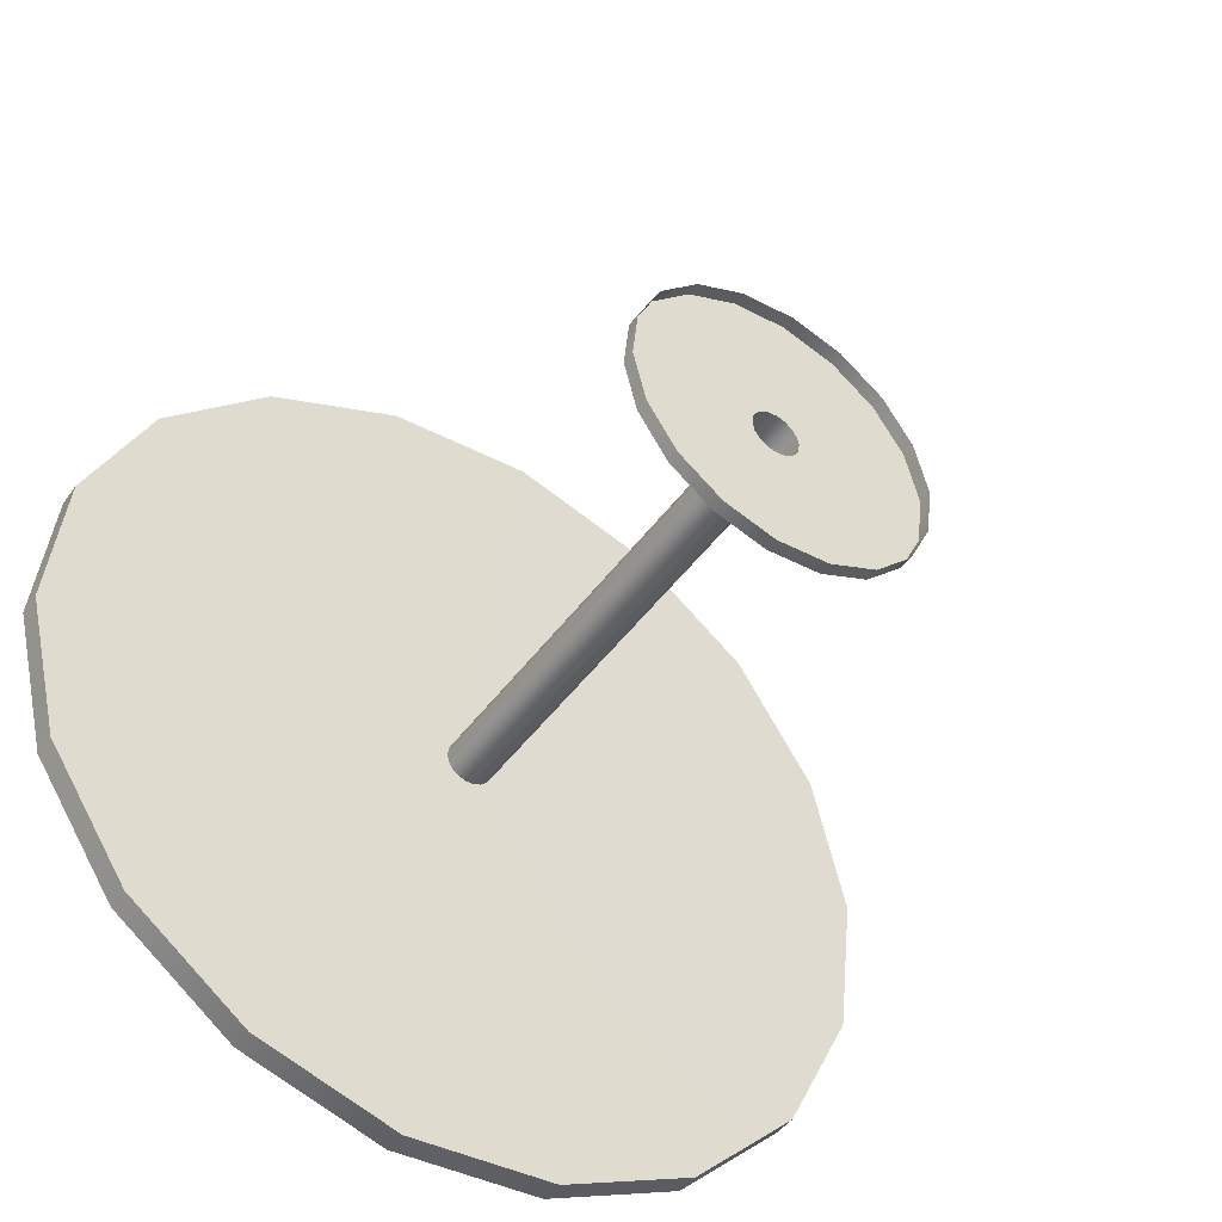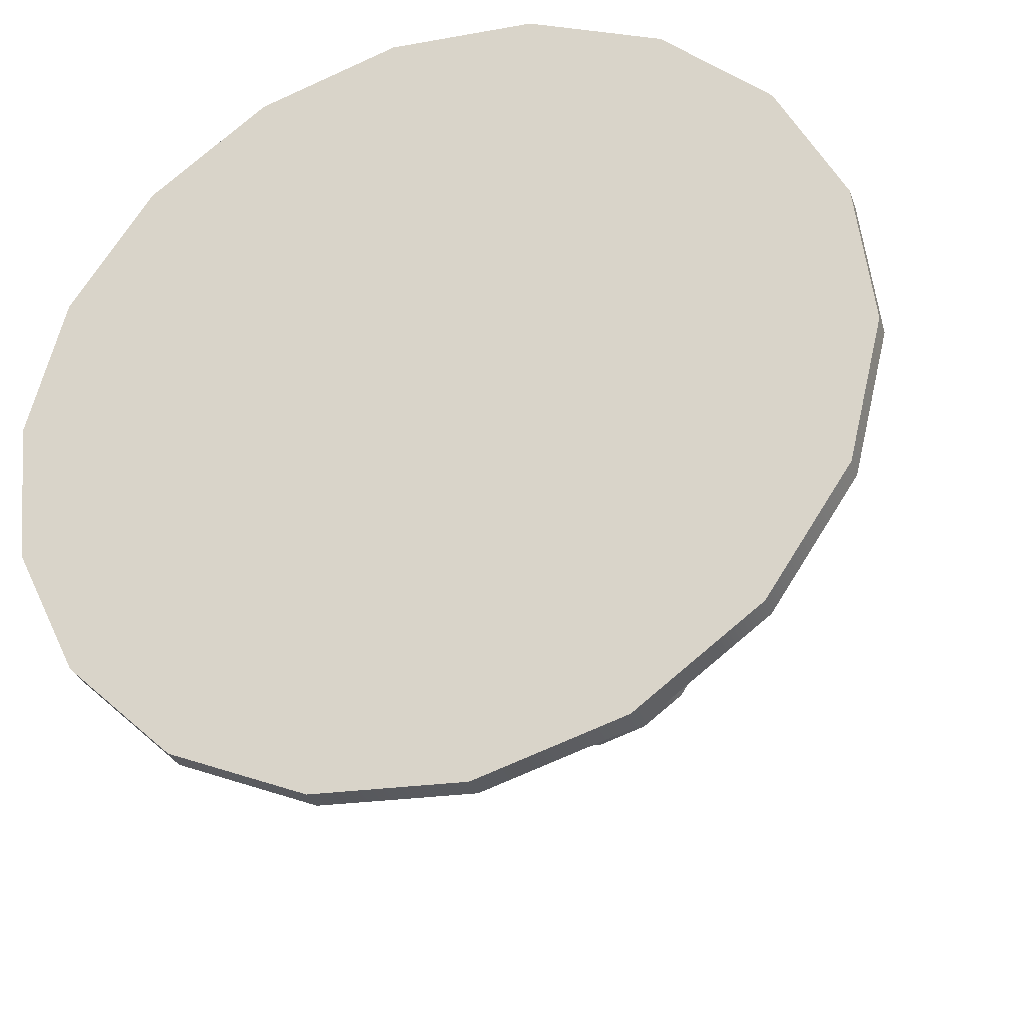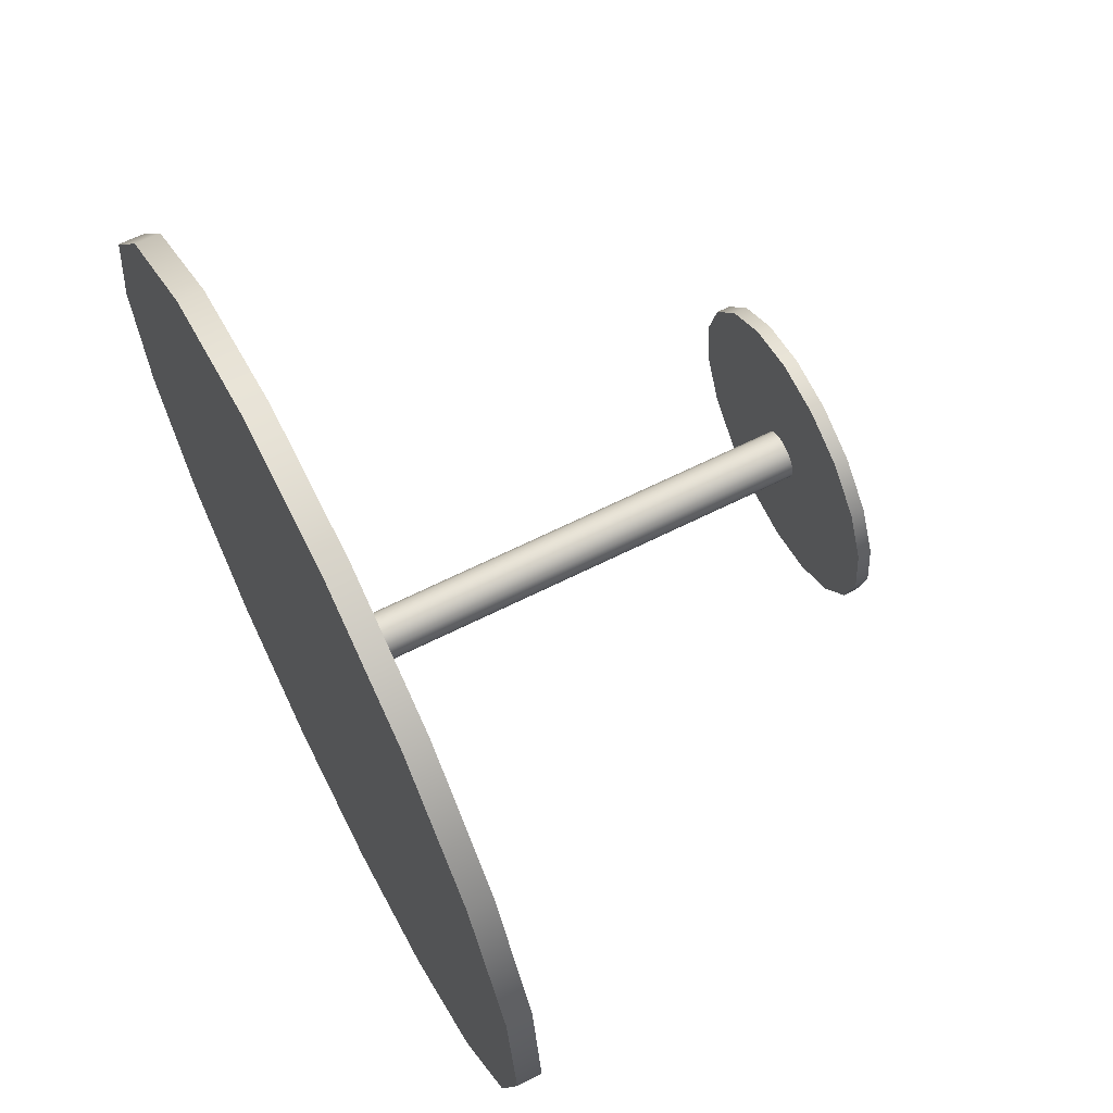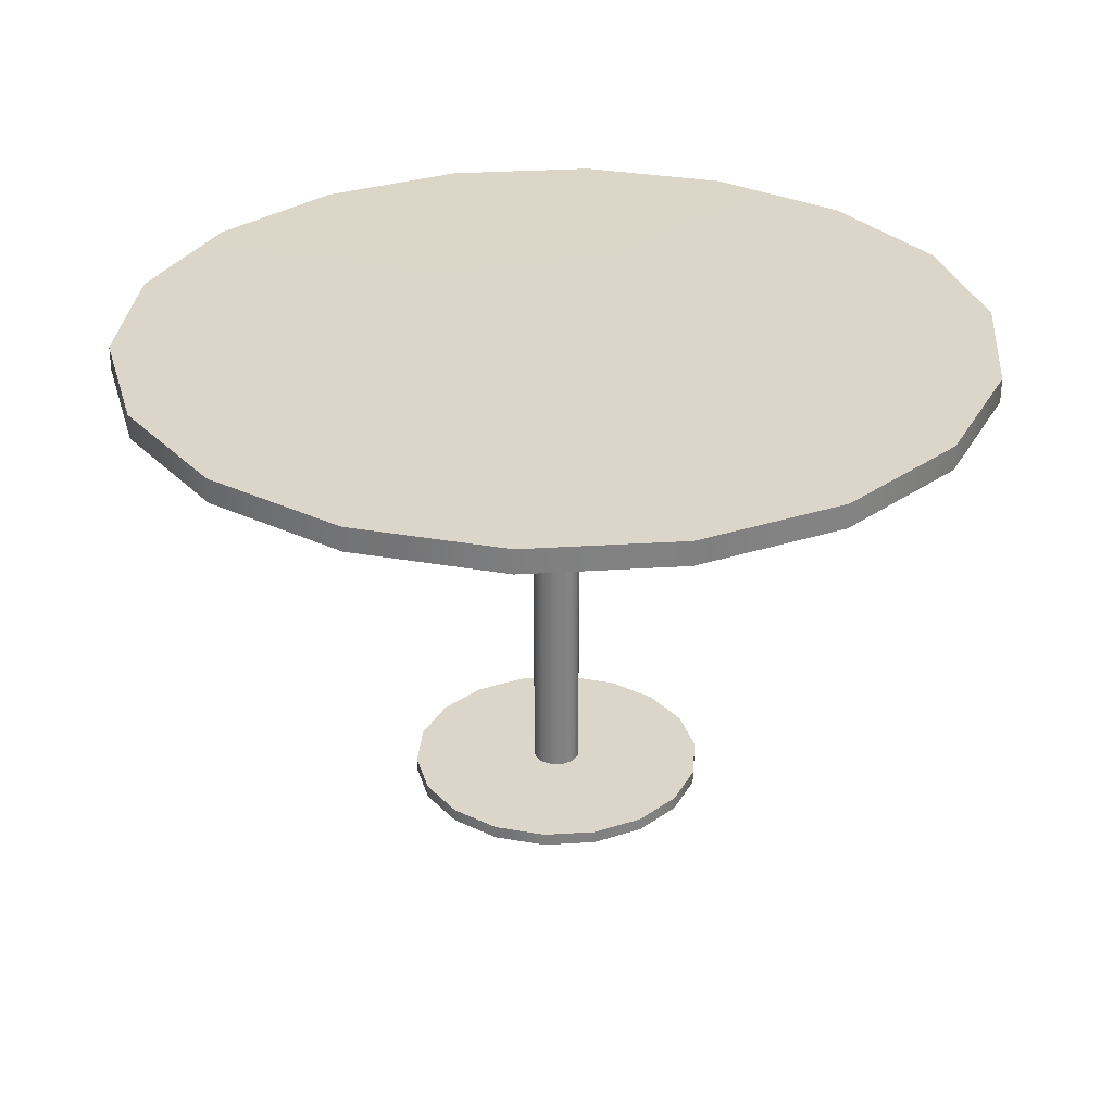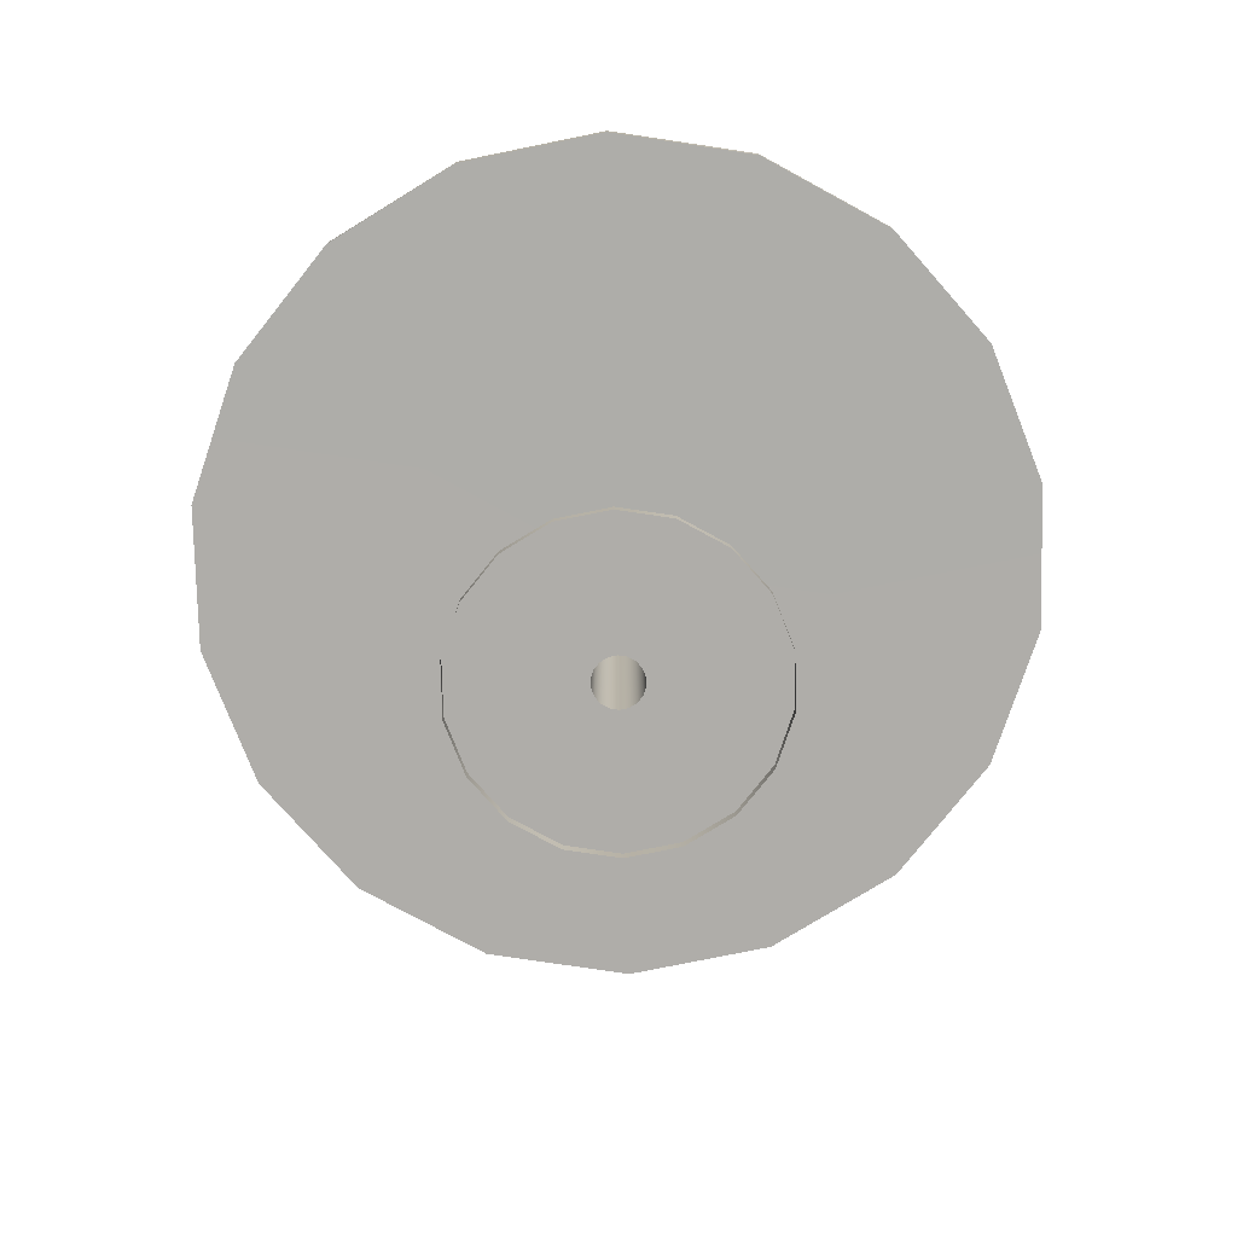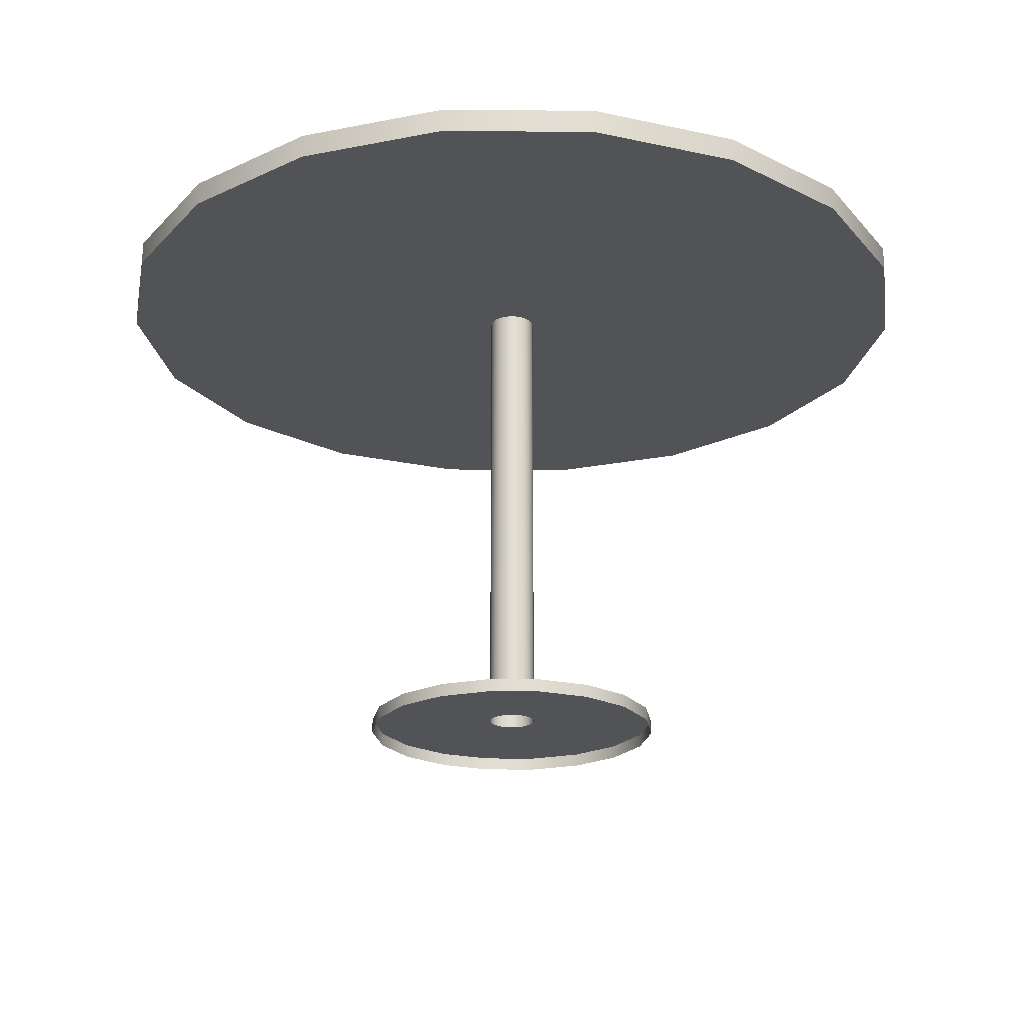
<metadata>
{"format":"obj","ext":"obj","renderer":"f3d","projection":"perspective","resolution":1024,"background":"white","views":[{"elev":-45.9,"azim":-33.7,"up":"+Z"},{"elev":-31.8,"azim":-161.7,"up":"+Z"},{"elev":65.5,"azim":-116.7,"up":"+Z"},{"elev":30.0,"azim":-49.2,"up":"+Y"},{"elev":-77.2,"azim":7.6,"up":"+Y"},{"elev":-21.9,"azim":-104.8,"up":"+Y"}]}
</metadata>
<code>
g default
v -499.5 87.45 -2265
v -498.7 87.45 -2267
v -498.4 87.45 -2268
v -498.5 87.45 -2269
v -499.1 87.45 -2271
v -500.1 87.45 -2271
v -501.4 87.45 -2272
v -502.8 87.45 -2272
v -504.1 87.45 -2272
v -505.3 87.45 -2271
v -506 87.45 -2270
v -506.4 87.45 -2268
v -506.2 87.45 -2267
v -505.6 87.45 -2266
v -504.6 87.45 -2265
v -503.3 87.45 -2264
v -502 87.45 -2264
v -500.6 87.45 -2265
v -449.7 87.35 -2217
v -435.6 87.35 -2239
v -429.5 87.35 -2263
v -432.1 87.35 -2288
v -443.3 87.35 -2311
v -461.6 87.35 -2329
v -484.8 87.35 -2339
v -510.2 87.35 -2341
v -534.5 87.35 -2334
v -555.1 87.35 -2319
v -569.2 87.35 -2298
v -575.3 87.35 -2273
v -572.6 87.35 -2248
v -561.4 87.35 -2225
v -543.2 87.35 -2207
v -519.9 87.35 -2197
v -494.6 87.35 -2195
v -470.2 87.35 -2203
v -449.7 91.42 -2217
v -435.6 91.42 -2239
v -429.5 91.42 -2263
v -432.1 91.42 -2288
v -443.3 91.42 -2311
v -461.6 91.42 -2329
v -484.8 91.42 -2339
v -510.2 91.42 -2341
v -534.5 91.42 -2334
v -555.1 91.42 -2319
v -569.2 91.42 -2298
v -575.3 91.42 -2273
v -572.6 91.42 -2248
v -561.4 91.42 -2225
v -543.2 91.42 -2207
v -519.9 91.42 -2197
v -494.6 91.42 -2195
v -470.2 91.42 -2203
v -477.7 91.28 -2244
v -471.1 91.28 -2254
v -468.2 91.28 -2266
v -469.5 91.28 -2278
v -474.7 91.28 -2288
v -483.3 91.28 -2297
v -494.2 91.28 -2301
v -506 91.28 -2302
v -517.4 91.28 -2299
v -527 91.28 -2292
v -533.7 91.28 -2282
v -536.5 91.28 -2270
v -535.3 91.28 -2259
v -530 91.28 -2248
v -521.5 91.28 -2240
v -510.6 91.28 -2235
v -498.7 91.28 -2234
v -487.3 91.28 -2237
v -502.4 91.28 -2268
v -499.5 7.153 -2265
v -498.7 7.153 -2267
v -498.4 7.153 -2268
v -498.5 7.153 -2269
v -499.1 7.153 -2271
v -500.1 7.153 -2271
v -501.4 7.153 -2272
v -502.8 7.153 -2272
v -504.1 7.153 -2272
v -505.3 7.153 -2271
v -506 7.153 -2270
v -506.4 7.153 -2268
v -506.2 7.153 -2267
v -505.6 7.153 -2266
v -504.6 7.153 -2265
v -503.3 7.153 -2264
v -502 7.153 -2264
v -500.6 7.153 -2265
v -484.1 7.153 -2251
v -479.2 7.153 -2258
v -477.1 7.153 -2266
v -478 7.153 -2275
v -481.9 7.153 -2283
v -488.2 7.153 -2289
v -496.3 7.153 -2293
v -505.1 7.153 -2293
v -513.5 7.153 -2291
v -520.7 7.153 -2286
v -525.6 7.153 -2278
v -527.7 7.153 -2270
v -526.8 7.153 -2261
v -522.9 7.153 -2253
v -516.5 7.153 -2247
v -508.5 7.153 -2244
v -499.7 7.153 -2243
v -491.2 7.153 -2245
v -484.1 4.979 -2251
v -479.2 4.979 -2258
v -477.1 4.979 -2266
v -478 4.979 -2275
v -481.9 4.979 -2283
v -488.2 4.979 -2289
v -496.3 4.979 -2293
v -505.1 4.979 -2293
v -513.5 4.979 -2291
v -520.7 4.979 -2286
v -525.6 4.979 -2278
v -527.7 4.979 -2270
v -526.8 4.979 -2261
v -522.9 4.979 -2253
v -516.5 4.979 -2247
v -508.5 4.979 -2244
v -499.7 4.979 -2243
v -491.2 4.979 -2245
g polySurface187
f 1 2 20 19
f 2 3 21 20
f 3 4 22 21
f 4 5 23 22
f 5 6 24 23
f 6 7 25 24
f 7 8 26 25
f 8 9 27 26
f 9 10 28 27
f 10 11 29 28
f 11 12 30 29
f 12 13 31 30
f 13 14 32 31
f 14 15 33 32
f 15 16 34 33
f 16 17 35 34
f 17 18 36 35
f 18 1 19 36
f 19 20 38 37
f 20 21 39 38
f 21 22 40 39
f 22 23 41 40
f 23 24 42 41
f 24 25 43 42
f 25 26 44 43
f 26 27 45 44
f 27 28 46 45
f 28 29 47 46
f 29 30 48 47
f 30 31 49 48
f 31 32 50 49
f 32 33 51 50
f 33 34 52 51
f 34 35 53 52
f 35 36 54 53
f 36 19 37 54
f 37 38 56 55
f 38 39 57 56
f 39 40 58 57
f 40 41 59 58
f 41 42 60 59
f 42 43 61 60
f 43 44 62 61
f 44 45 63 62
f 45 46 64 63
f 46 47 65 64
f 47 48 66 65
f 48 49 67 66
f 49 50 68 67
f 50 51 69 68
f 51 52 70 69
f 52 53 71 70
f 53 54 72 71
f 54 37 55 72
f 55 56 73
f 56 57 73
f 57 58 73
f 58 59 73
f 59 60 73
f 60 61 73
f 61 62 73
f 62 63 73
f 63 64 73
f 64 65 73
f 65 66 73
f 66 67 73
f 67 68 73
f 68 69 73
f 69 70 73
f 70 71 73
f 71 72 73
f 72 55 73
f 2 1 74 75
f 3 2 75 76
f 4 3 76 77
f 5 4 77 78
f 6 5 78 79
f 7 6 79 80
f 8 7 80 81
f 9 8 81 82
f 10 9 82 83
f 11 10 83 84
f 12 11 84 85
f 13 12 85 86
f 14 13 86 87
f 15 14 87 88
f 16 15 88 89
f 17 16 89 90
f 18 17 90 91
f 1 18 91 74
f 75 74 92 93
f 76 75 93 94
f 77 76 94 95
f 78 77 95 96
f 79 78 96 97
f 80 79 97 98
f 81 80 98 99
f 82 81 99 100
f 83 82 100 101
f 84 83 101 102
f 85 84 102 103
f 86 85 103 104
f 87 86 104 105
f 88 87 105 106
f 89 88 106 107
f 90 89 107 108
f 91 90 108 109
f 74 91 109 92
f 93 92 110 111
f 94 93 111 112
f 95 94 112 113
f 96 95 113 114
f 97 96 114 115
f 98 97 115 116
f 99 98 116 117
f 100 99 117 118
f 101 100 118 119
f 102 101 119 120
f 103 102 120 121
f 104 103 121 122
f 105 104 122 123
f 106 105 123 124
f 107 106 124 125
f 108 107 125 126
f 109 108 126 127
f 92 109 127 110

</code>
